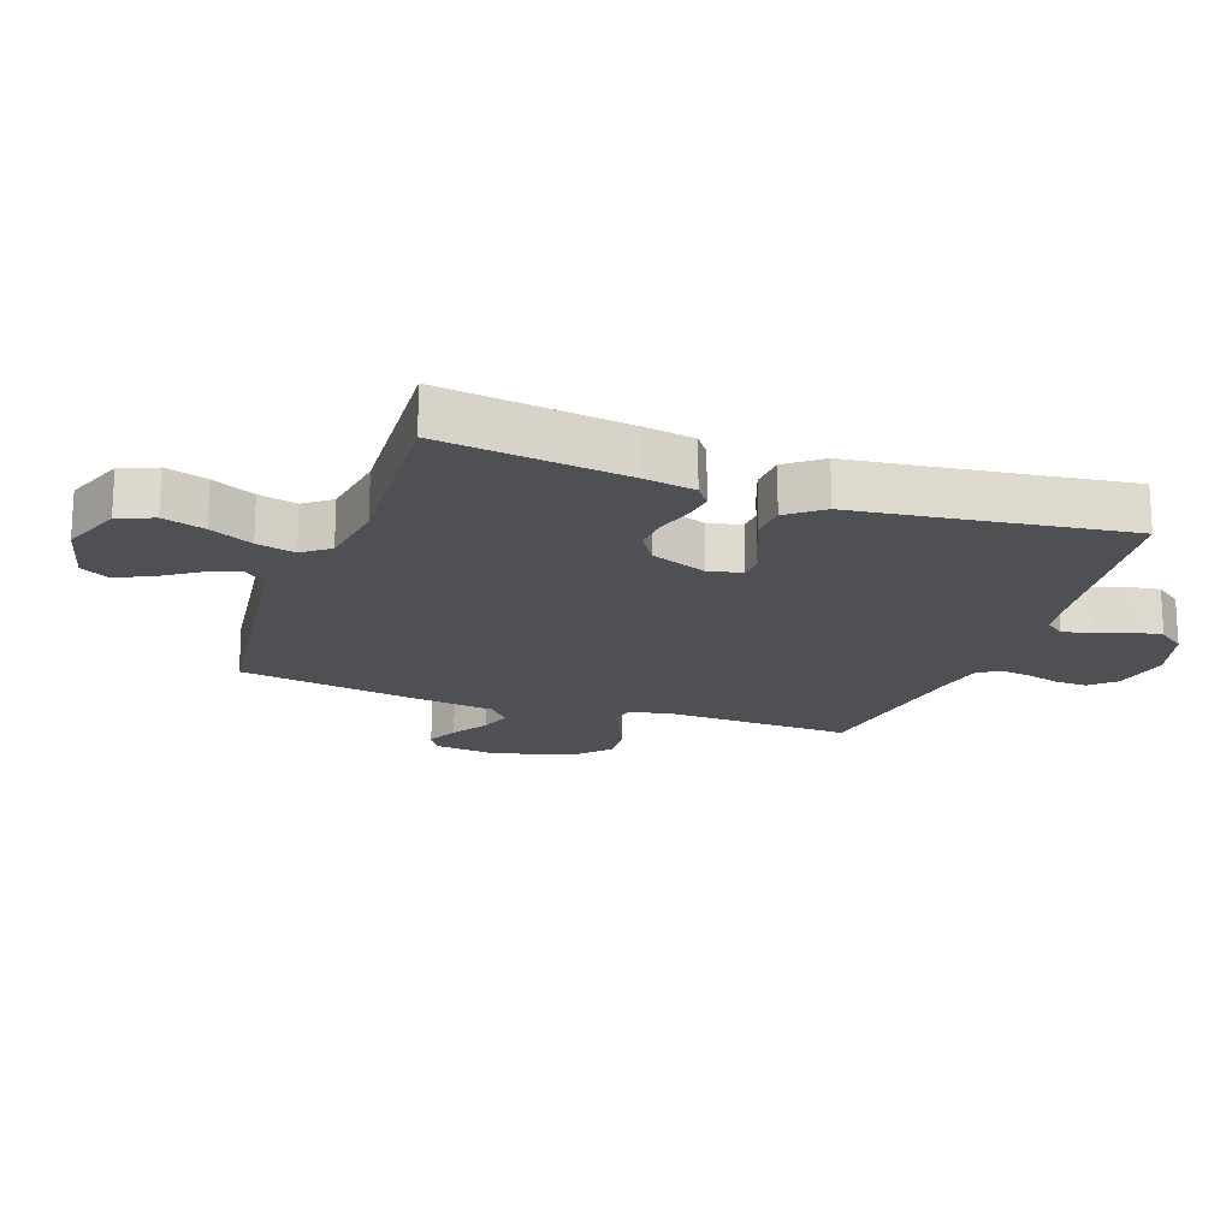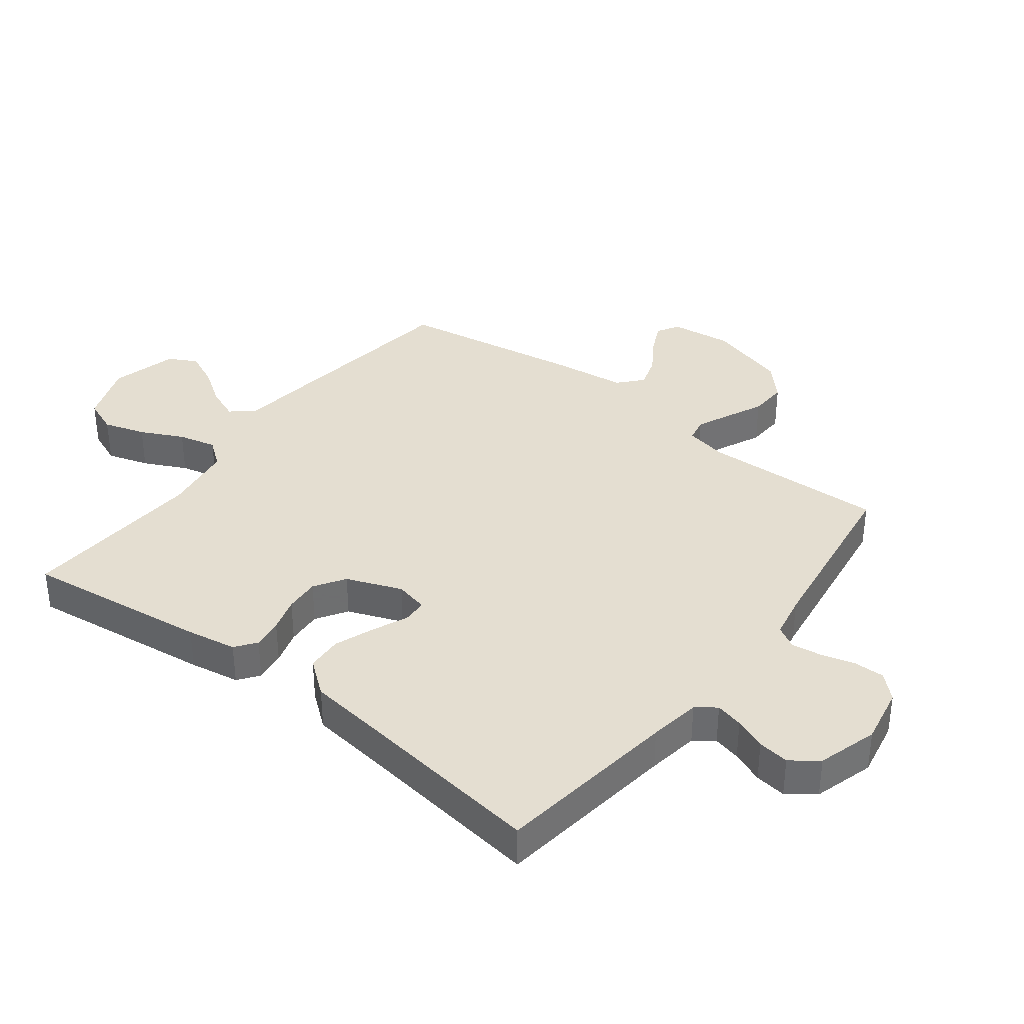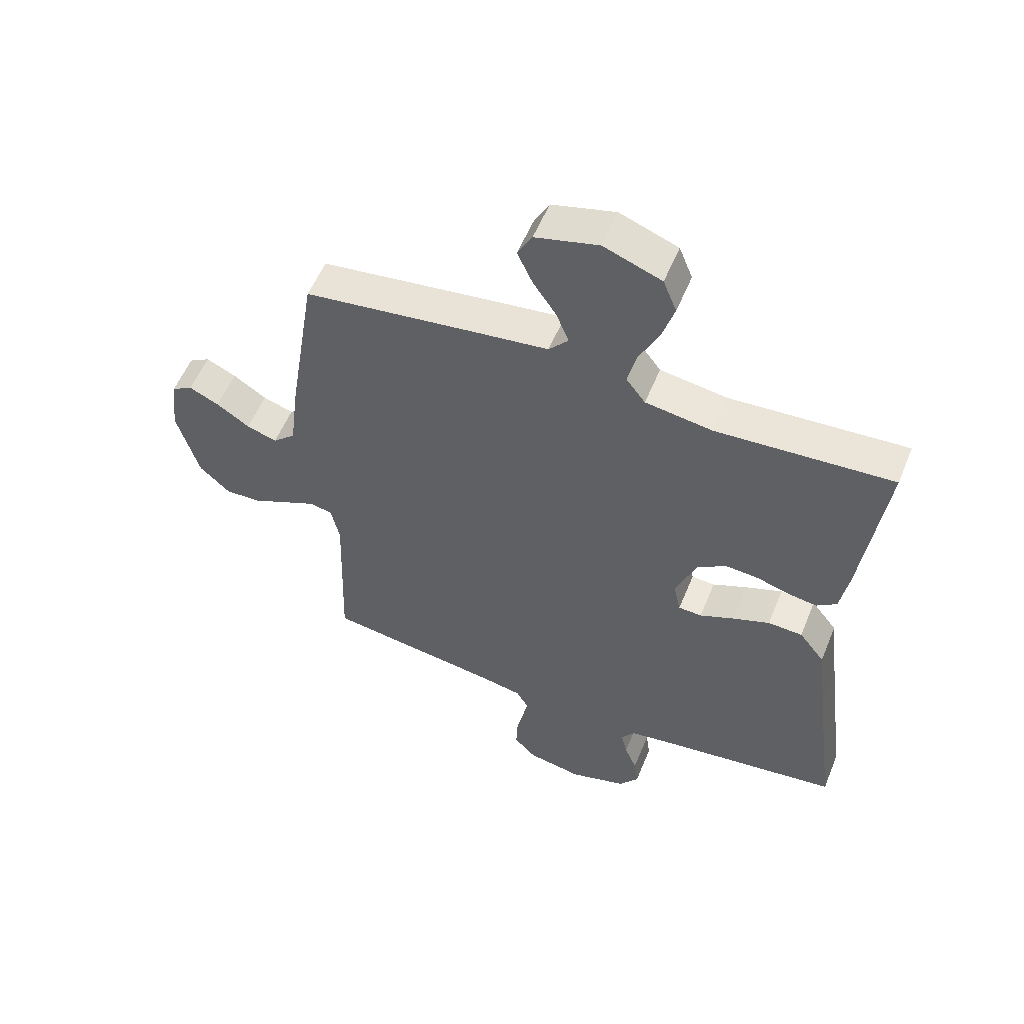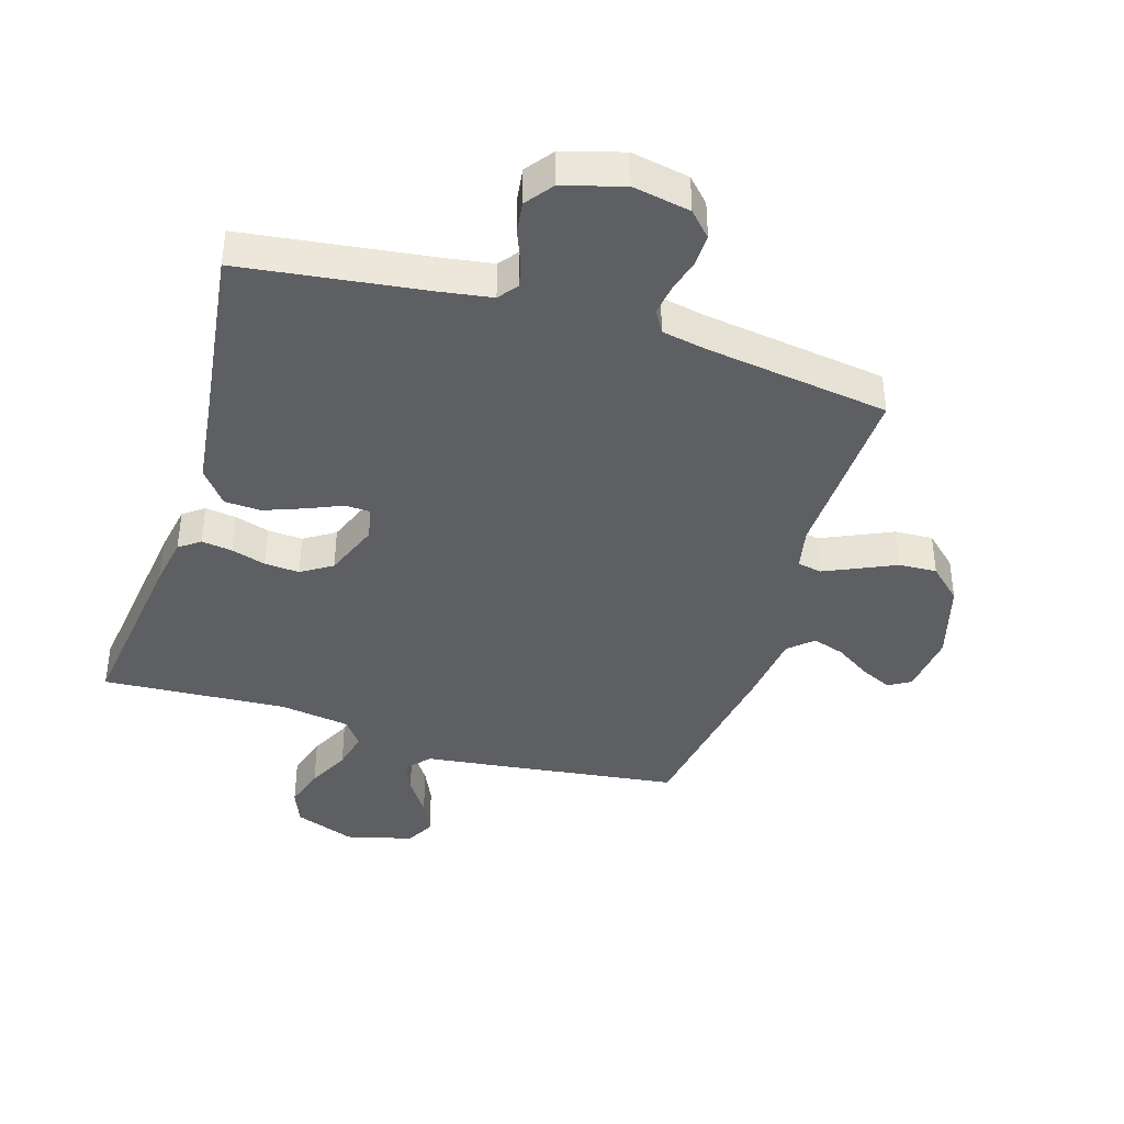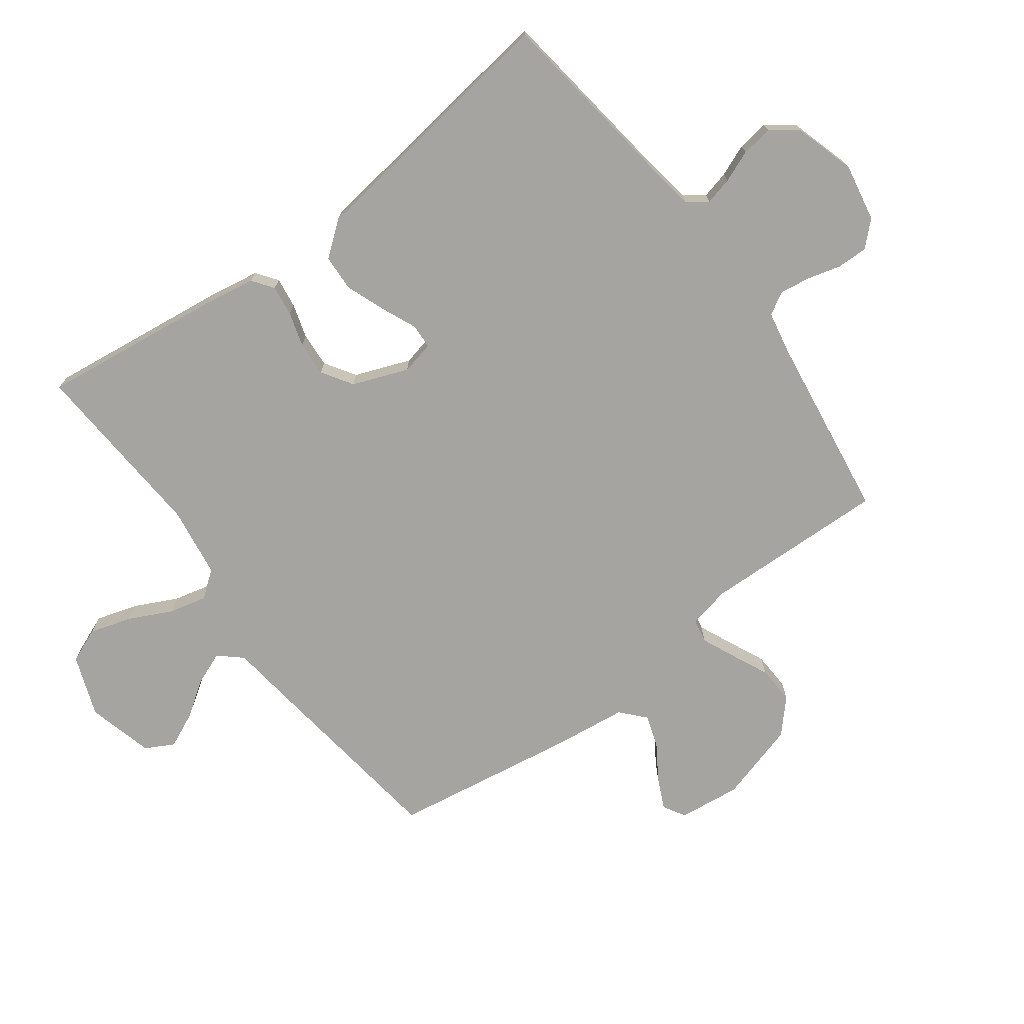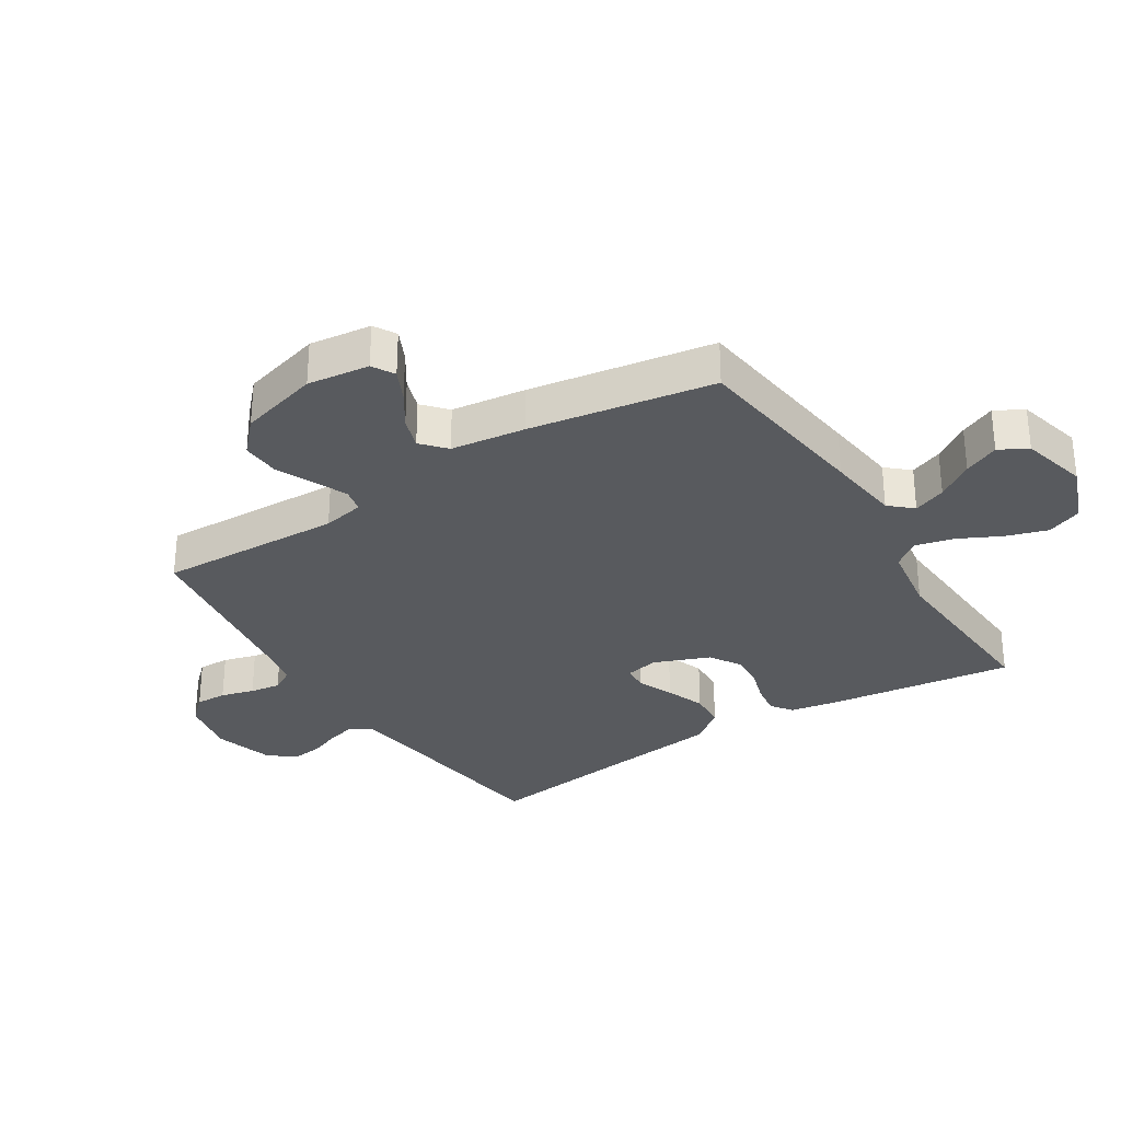
<metadata>
{"format":"obj","ext":"obj","renderer":"f3d","projection":"perspective","resolution":1024,"background":"white","views":[{"elev":-18.5,"azim":70.4,"up":"+Y"},{"elev":36.5,"azim":127.6,"up":"+Y"},{"elev":55.5,"azim":22.1,"up":"+Z"},{"elev":-40.1,"azim":162.9,"up":"+Y"},{"elev":-73.3,"azim":126.7,"up":"+Y"},{"elev":-30.9,"azim":-57.9,"up":"+Y"}]}
</metadata>
<code>
v -0.5 0.07 0.5
v -0.2 0.07 0.539
v -0.079 0.07 0.554
v -0.046 0.07 0.591
v -0.067 0.07 0.644
v -0.107 0.07 0.703
v -0.133 0.07 0.76
v -0.108 0.07 0.806
v 0 0.07 0.834
v 0.099 0.07 0.797
v 0.122 0.07 0.74
v 0.101 0.07 0.672
v 0.067 0.07 0.603
v 0.052 0.07 0.541
v 0.085 0.07 0.498
v 0.2 0.07 0.481
v 0.5 0.07 0.5
v 0.462 0.07 0.2
v 0.448 0.07 0.119
v 0.414 0.07 0.094
v 0.364 0.07 0.101
v 0.308 0.07 0.118
v 0.251 0.07 0.122
v 0.201 0.07 0.09
v 0.166 0.07 0
v 0.178 0.07 -0.054
v 0.218 0.07 -0.056
v 0.276 0.07 -0.031
v 0.34 0.07 -0.007
v 0.399 0.07 -0.01
v 0.443 0.07 -0.066
v 0.46 0.07 -0.2
v 0.5 0.07 -0.5
v 0.2 0.07 -0.539
v 0.116 0.07 -0.552
v 0.092 0.07 -0.584
v 0.103 0.07 -0.629
v 0.124 0.07 -0.681
v 0.131 0.07 -0.732
v 0.098 0.07 -0.776
v 0 0.07 -0.805
v -0.094 0.07 -0.787
v -0.131 0.07 -0.748
v -0.13 0.07 -0.697
v -0.115 0.07 -0.643
v -0.108 0.07 -0.593
v -0.129 0.07 -0.557
v -0.2 0.07 -0.543
v -0.5 0.07 -0.5
v -0.49 0.07 -0.2
v -0.504 0.07 -0.132
v -0.543 0.07 -0.124
v -0.597 0.07 -0.148
v -0.658 0.07 -0.176
v -0.72 0.07 -0.179
v -0.773 0.07 -0.13
v -0.81 0.07 0
v -0.798 0.07 0.101
v -0.762 0.07 0.122
v -0.711 0.07 0.098
v -0.654 0.07 0.061
v -0.602 0.07 0.044
v -0.563 0.07 0.079
v -0.548 0.07 0.2
v -0.5 0 0.5
v -0.2 0 0.539
v -0.079 0 0.554
v -0.046 0 0.591
v -0.067 0 0.644
v -0.107 0 0.703
v -0.133 0 0.76
v -0.108 0 0.806
v 0 0 0.834
v 0.099 0 0.797
v 0.122 0 0.74
v 0.101 0 0.672
v 0.067 0 0.603
v 0.052 0 0.541
v 0.085 0 0.498
v 0.2 0 0.481
v 0.5 0 0.5
v 0.462 0 0.2
v 0.448 0 0.119
v 0.414 0 0.094
v 0.364 0 0.101
v 0.308 0 0.118
v 0.251 0 0.122
v 0.201 0 0.09
v 0.166 0 0
v 0.178 0 -0.054
v 0.218 0 -0.056
v 0.276 0 -0.031
v 0.34 0 -0.007
v 0.399 0 -0.01
v 0.443 0 -0.066
v 0.46 0 -0.2
v 0.5 0 -0.5
v 0.2 0 -0.539
v 0.116 0 -0.552
v 0.092 0 -0.584
v 0.103 0 -0.629
v 0.124 0 -0.681
v 0.131 0 -0.732
v 0.098 0 -0.776
v 0 0 -0.805
v -0.094 0 -0.787
v -0.131 0 -0.748
v -0.13 0 -0.697
v -0.115 0 -0.643
v -0.108 0 -0.593
v -0.129 0 -0.557
v -0.2 0 -0.543
v -0.5 0 -0.5
v -0.49 0 -0.2
v -0.504 0 -0.132
v -0.543 0 -0.124
v -0.597 0 -0.148
v -0.658 0 -0.176
v -0.72 0 -0.179
v -0.773 0 -0.13
v -0.81 0 0
v -0.798 0 0.101
v -0.762 0 0.122
v -0.711 0 0.098
v -0.654 0 0.061
v -0.602 0 0.044
v -0.563 0 0.079
v -0.548 0 0.2
f 63 64 1 2
f 58 59 60 61
f 58 61 62
f 57 58 62
f 56 57 62
f 53 54 55 56
f 52 53 56 62
f 51 52 62 63
f 48 49 50
f 47 48 50 51
f 42 43 44 45
f 42 45 46
f 41 42 46
f 40 41 46
f 37 38 39 40
f 36 37 40 46
f 35 36 46 47
f 32 33 34
f 27 28 29 30
f 27 30 31 32
f 19 20 21 22
f 19 22 23
f 16 17 18 19
f 15 16 19 23
f 14 15 23 24
f 10 11 12 13
f 10 13 14
f 9 10 14
f 8 9 14
f 5 6 7 8
f 4 5 8 14
f 3 4 14 24
f 26 27 32 34
f 25 26 34 35
f 2 3 24 25
f 35 47 51 63
f 2 25 35 63
f 66 65 128 127
f 125 124 123 122
f 126 125 122
f 126 122 121
f 126 121 120
f 120 119 118 117
f 126 120 117 116
f 127 126 116 115
f 114 113 112
f 115 114 112 111
f 109 108 107 106
f 110 109 106
f 110 106 105
f 110 105 104
f 104 103 102 101
f 110 104 101 100
f 111 110 100 99
f 98 97 96
f 94 93 92 91
f 96 95 94 91
f 86 85 84 83
f 87 86 83
f 83 82 81 80
f 87 83 80 79
f 88 87 79 78
f 77 76 75 74
f 78 77 74
f 78 74 73
f 78 73 72
f 72 71 70 69
f 78 72 69 68
f 88 78 68 67
f 98 96 91 90
f 99 98 90 89
f 89 88 67 66
f 127 115 111 99
f 127 99 89 66
f 1 65 66 2
f 2 66 67 3
f 3 67 68 4
f 4 68 69 5
f 5 69 70 6
f 6 70 71 7
f 7 71 72 8
f 8 72 73 9
f 9 73 74 10
f 10 74 75 11
f 11 75 76 12
f 12 76 77 13
f 13 77 78 14
f 14 78 79 15
f 15 79 80 16
f 16 80 81 17
f 17 81 82 18
f 18 82 83 19
f 19 83 84 20
f 20 84 85 21
f 21 85 86 22
f 22 86 87 23
f 23 87 88 24
f 24 88 89 25
f 25 89 90 26
f 26 90 91 27
f 27 91 92 28
f 28 92 93 29
f 29 93 94 30
f 30 94 95 31
f 31 95 96 32
f 32 96 97 33
f 33 97 98 34
f 34 98 99 35
f 35 99 100 36
f 36 100 101 37
f 37 101 102 38
f 38 102 103 39
f 39 103 104 40
f 40 104 105 41
f 41 105 106 42
f 42 106 107 43
f 43 107 108 44
f 44 108 109 45
f 45 109 110 46
f 46 110 111 47
f 47 111 112 48
f 48 112 113 49
f 49 113 114 50
f 50 114 115 51
f 51 115 116 52
f 52 116 117 53
f 53 117 118 54
f 54 118 119 55
f 55 119 120 56
f 56 120 121 57
f 57 121 122 58
f 58 122 123 59
f 59 123 124 60
f 60 124 125 61
f 61 125 126 62
f 62 126 127 63
f 63 127 128 64
f 64 128 65 1

</code>
